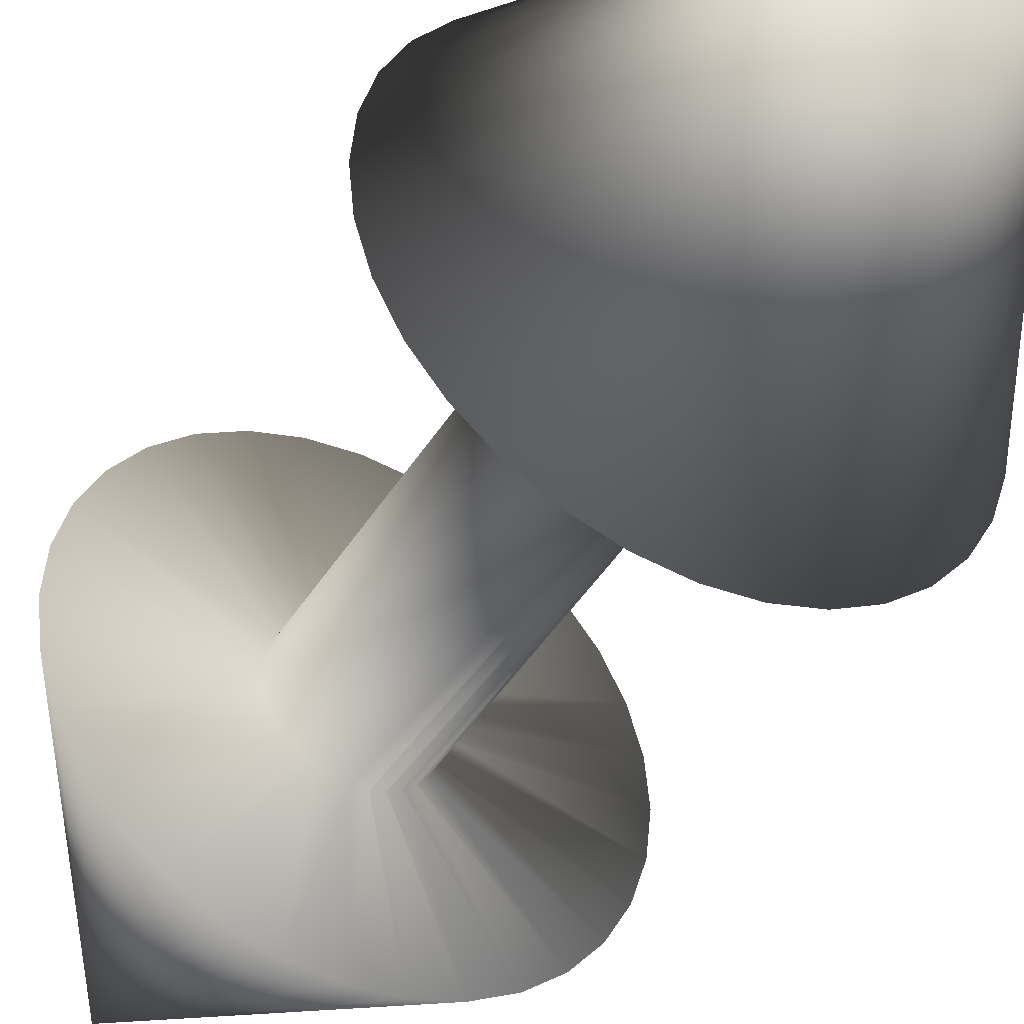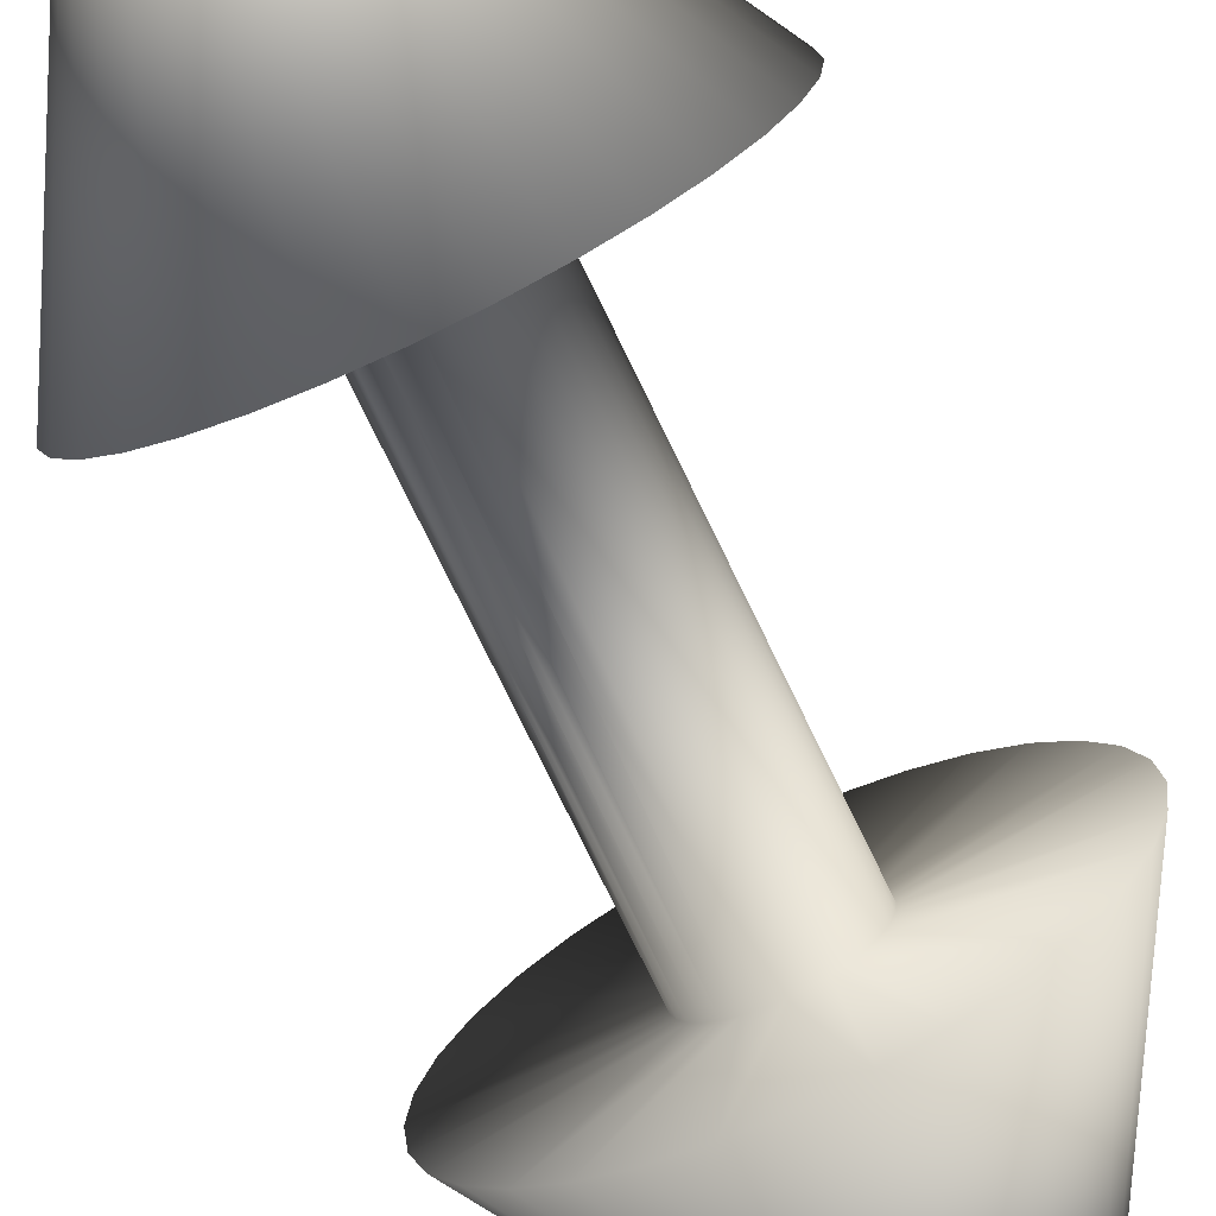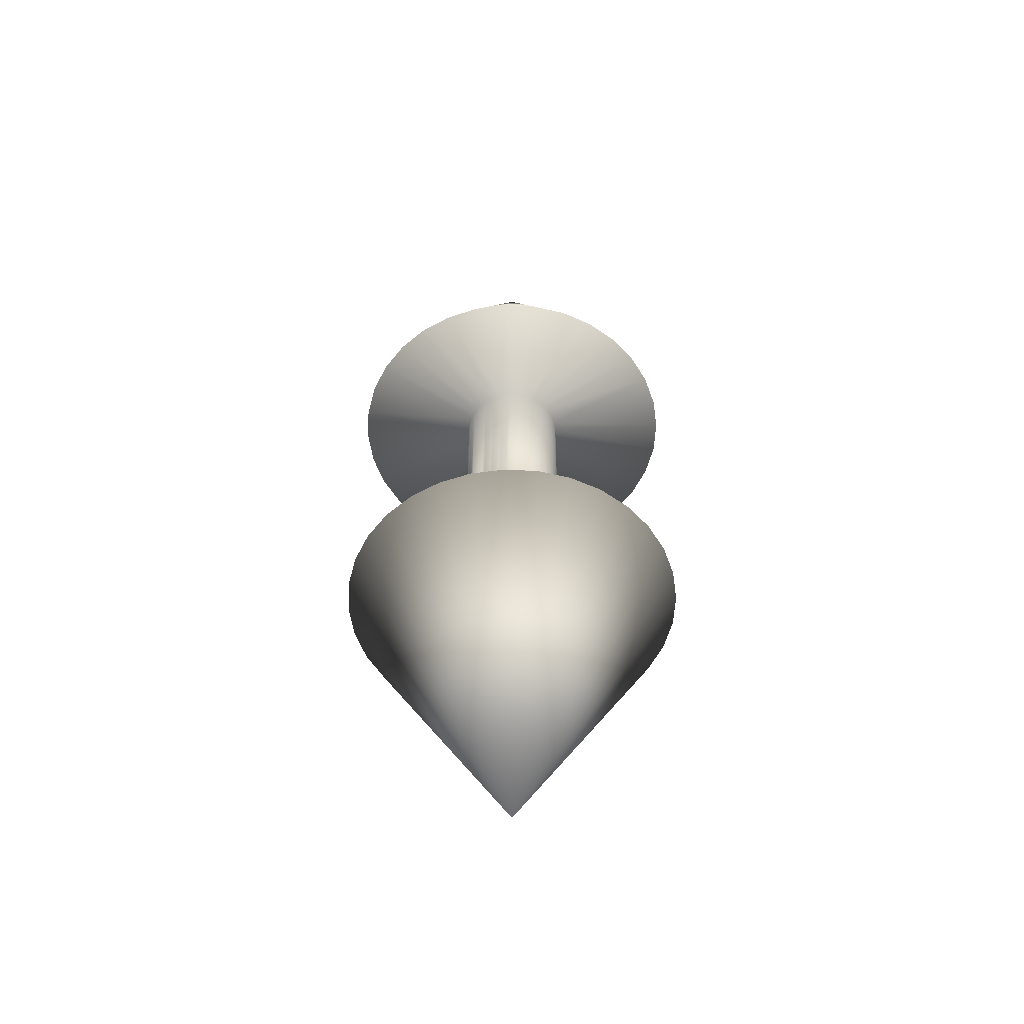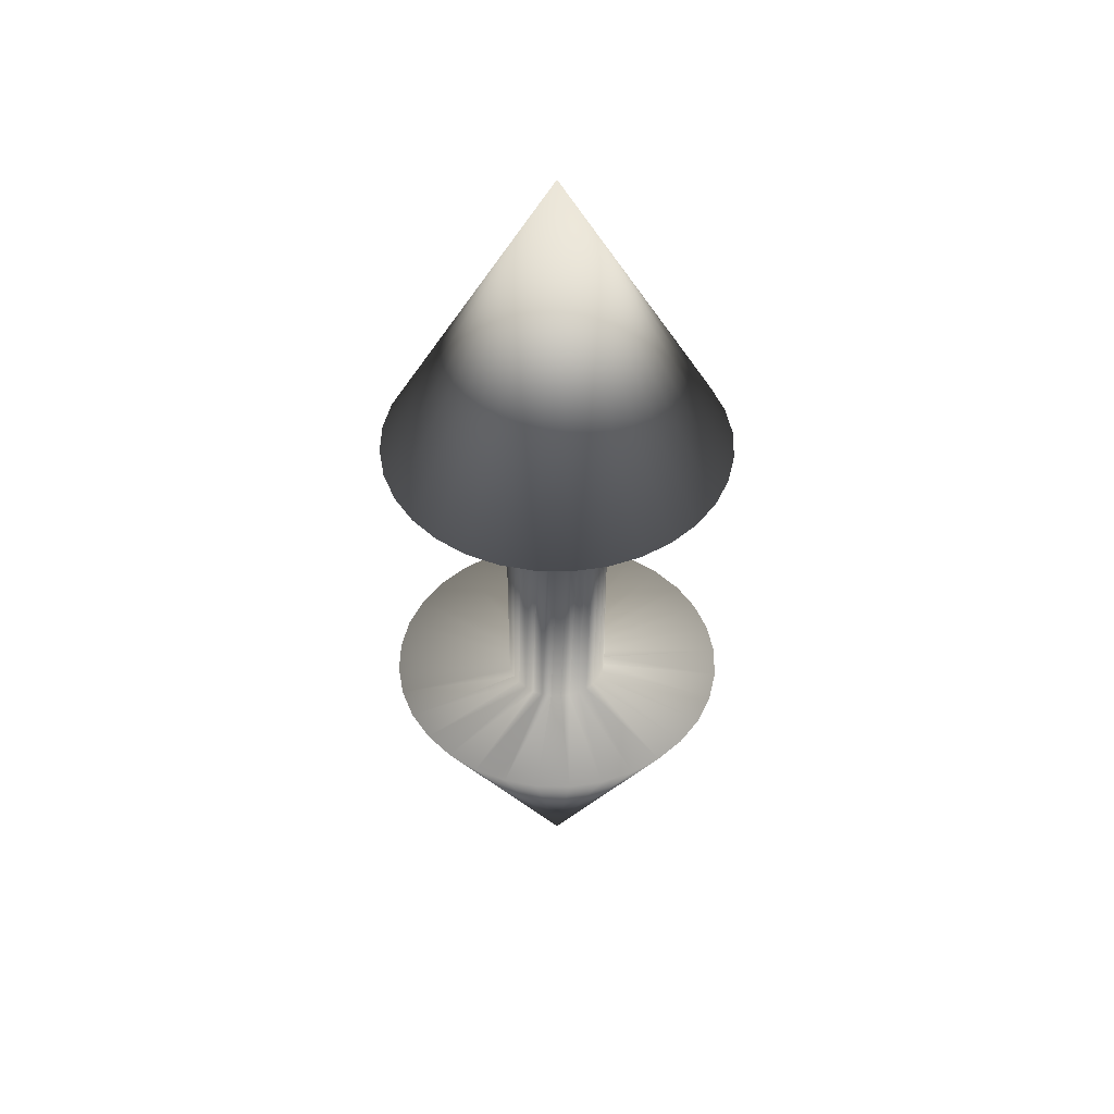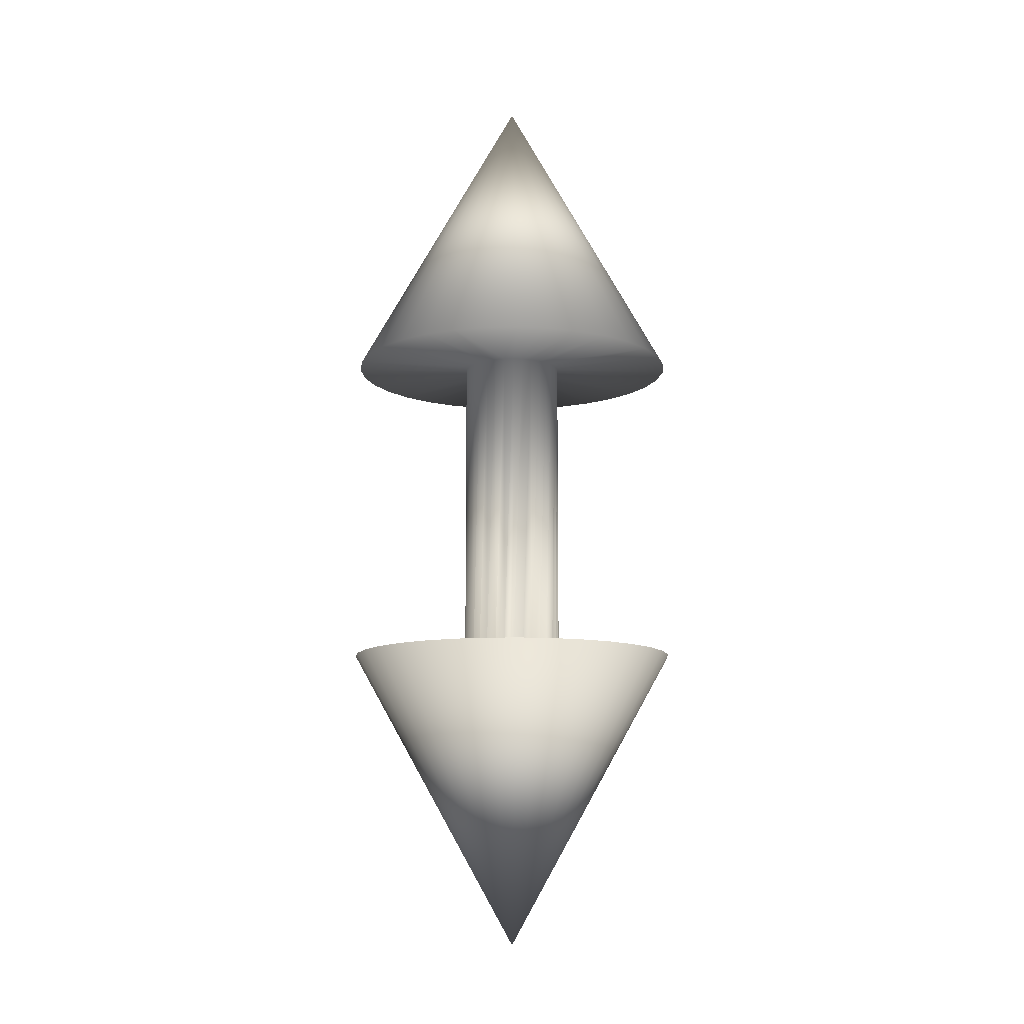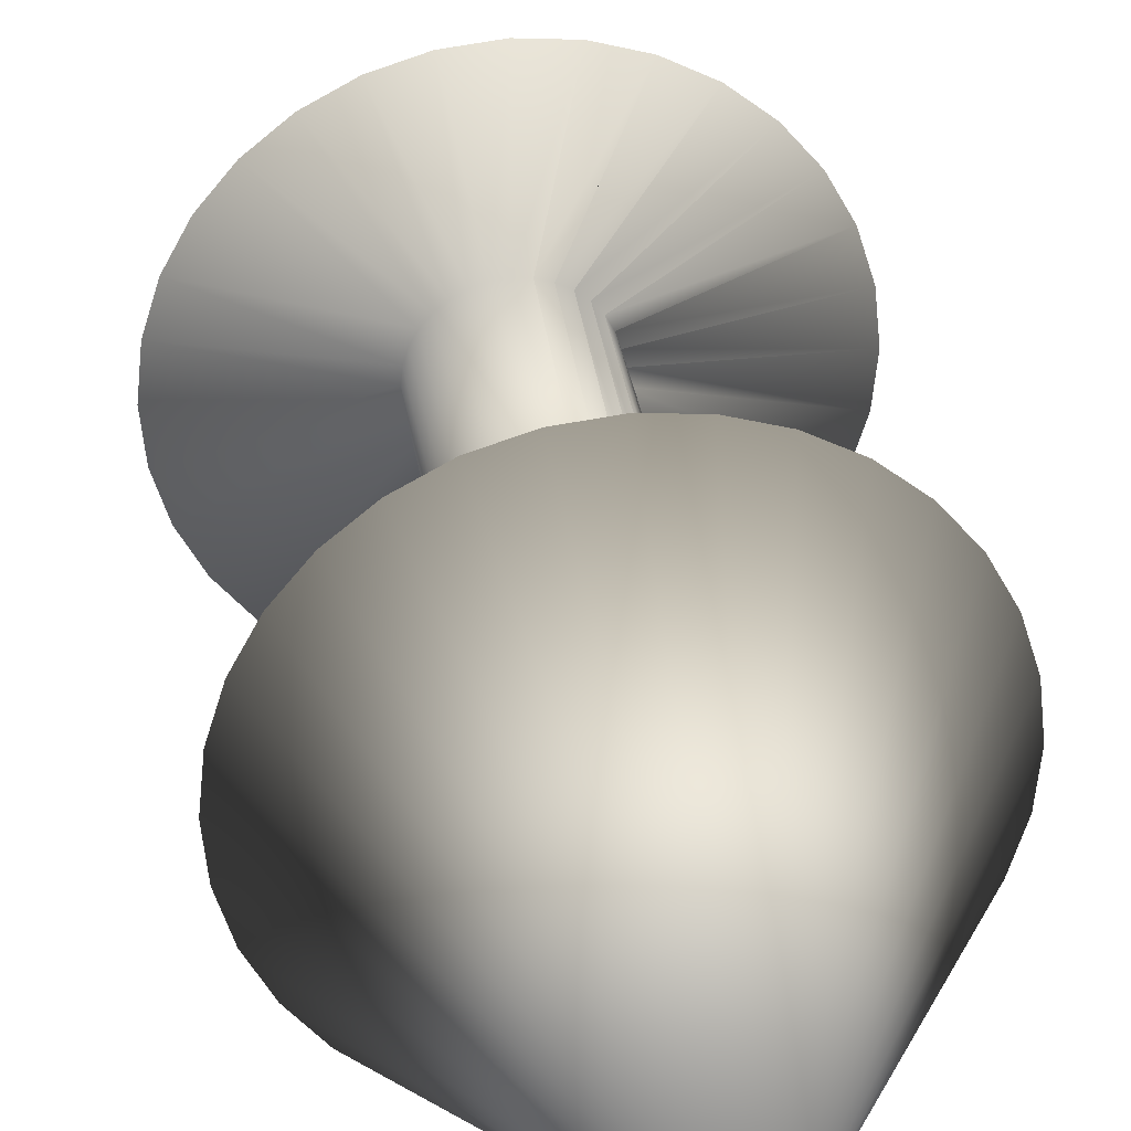
<metadata>
{"format":"obj","ext":"obj","renderer":"f3d","projection":"perspective","resolution":1024,"background":"white","views":[{"elev":-42.5,"azim":151.0,"up":"+Z"},{"elev":-74.2,"azim":25.7,"up":"+Z"},{"elev":-53.8,"azim":-53.7,"up":"+Y"},{"elev":46.8,"azim":-105.5,"up":"+Y"},{"elev":-11.2,"azim":-114.3,"up":"+Y"},{"elev":32.5,"azim":171.4,"up":"+Z"}]}
</metadata>
<code>
v -0 1.37 -0.03
v -0 1.37 -0.1
v 0.01951 1.37 -0.09808
v 0.005853 1.37 -0.02942
v 0.005853 1.18 -0.02942
v -0 1.18 -0.03
v -0.005853 1.37 -0.02942
v -0.01951 1.37 -0.09808
v -0 1.55 0
v 0.03827 1.37 -0.09239
v 0.01148 1.37 -0.02772
v 0.01148 1.18 -0.02772
v -0.005853 1.18 -0.02942
v -0.01148 1.37 -0.02772
v -0.03827 1.37 -0.09239
v 0.05556 1.37 -0.08315
v 0.01667 1.37 -0.02494
v 0.01667 1.18 -0.02494
v -0.005853 1.18 -0.02942
v -0.01148 1.18 -0.02772
v -0.01667 1.37 -0.02494
v -0.05556 1.37 -0.08315
v 0.07071 1.37 -0.07071
v 0.02121 1.37 -0.02121
v 0.02121 1.18 -0.02121
v -0.01148 1.18 -0.02772
v -0.01667 1.18 -0.02494
v -0.02121 1.37 -0.02121
v -0.07071 1.37 -0.07071
v 0.08315 1.37 -0.05556
v 0.02494 1.37 -0.01667
v 0.02494 1.18 -0.01667
v -0.01667 1.18 -0.02494
v -0.02121 1.18 -0.02121
v -0.02494 1.37 -0.01667
v -0.08315 1.37 -0.05556
v 0.09239 1.37 -0.03827
v 0.02772 1.37 -0.01148
v 0.02772 1.18 -0.01148
v -0.02121 1.18 -0.02121
v -0.02494 1.18 -0.01667
v -0.02772 1.37 -0.01148
v -0.09239 1.37 -0.03827
v 0.09808 1.37 -0.01951
v 0.02942 1.37 -0.005853
v 0.02942 1.18 -0.005853
v -0.02494 1.18 -0.01667
v -0.02772 1.18 -0.01148
v -0.02942 1.37 -0.005853
v -0.09808 1.37 -0.01951
v 0.1 1.37 0
v 0.03 1.37 0
v 0.03 1.18 0
v -0.02772 1.18 -0.01148
v -0.02942 1.18 -0.005853
v -0.03 1.37 -0
v -0.1 1.37 -0
v 0.09808 1.37 0.01951
v 0.02942 1.37 0.005853
v 0.02942 1.18 0.005853
v -0.02942 1.18 -0.005853
v -0.03 1.18 -0
v -0.02942 1.37 0.005853
v -0.09808 1.37 0.01951
v 0.09239 1.37 0.03827
v 0.02772 1.37 0.01148
v 0.02772 1.18 0.01148
v -0.03 1.18 0
v -0.02942 1.18 0.005853
v -0.02772 1.37 0.01148
v -0.09239 1.37 0.03827
v 0.08315 1.37 0.05556
v 0.02494 1.37 0.01667
v 0.02494 1.18 0.01667
v -0.02942 1.18 0.005853
v -0.02772 1.18 0.01148
v -0.02494 1.37 0.01667
v -0.08315 1.37 0.05556
v 0.07071 1.37 0.07071
v 0.02121 1.37 0.02121
v 0.02121 1.18 0.02121
v -0.02772 1.18 0.01148
v -0.02494 1.18 0.01667
v -0.02121 1.37 0.02121
v -0.07071 1.37 0.07071
v 0.05556 1.37 0.08315
v 0.01667 1.37 0.02494
v 0.01667 1.18 0.02494
v -0.02494 1.18 0.01667
v -0.02121 1.18 0.02121
v -0.01667 1.37 0.02494
v -0.05556 1.37 0.08315
v 0.03827 1.37 0.09239
v 0.01148 1.37 0.02772
v 0.01148 1.18 0.02772
v -0.02121 1.18 0.02121
v -0.01667 1.18 0.02494
v -0.01148 1.37 0.02772
v -0.03827 1.37 0.09239
v 0.01951 1.37 0.09808
v 0.005853 1.37 0.02942
v 0.005853 1.18 0.02942
v -0.01667 1.18 0.02494
v -0.01148 1.18 0.02772
v -0.005853 1.37 0.02942
v -0.01951 1.37 0.09808
v -0 1.37 0.1
v -0 1.37 0.03
v -0 1.18 0.03
v -0.01148 1.18 0.02772
v -0.005853 1.18 0.02942
v -0.005853 1.18 0.02942
v -0 1.18 0.1
v 0.01951 1.18 0.09808
v -0.01951 1.18 0.09808
v -0 1 0
v 0.03827 1.18 0.09239
v -0.03827 1.18 0.09239
v 0.05556 1.18 0.08315
v -0.05556 1.18 0.08315
v 0.07071 1.18 0.07071
v -0.07071 1.18 0.07071
v 0.08315 1.18 0.05556
v -0.08315 1.18 0.05556
v 0.09239 1.18 0.03827
v -0.09239 1.18 0.03827
v 0.09808 1.18 0.01951
v -0.09808 1.18 0.01951
v 0.1 1.18 0
v -0.1 1.18 0
v 0.09808 1.18 -0.01951
v -0.09808 1.18 -0.01951
v 0.09239 1.18 -0.03827
v -0.09239 1.18 -0.03827
v 0.08315 1.18 -0.05556
v -0.08315 1.18 -0.05556
v 0.07071 1.18 -0.07071
v -0.07071 1.18 -0.07071
v 0.05556 1.18 -0.08315
v -0.05556 1.18 -0.08315
v 0.03827 1.18 -0.09239
v -0.03827 1.18 -0.09239
v 0.01951 1.18 -0.09808
v -0.01951 1.18 -0.09808
v -0 1.18 -0.1
f 1 2 3
f 5 6 1
f 4 1 3
f 8 2 1
f 4 5 1
f 2 9 3
f 7 8 1
f 3 10 11
f 4 3 11
f 12 5 4
f 11 12 4
f 6 13 7
f 1 6 7
f 14 15 8
f 7 14 8
f 8 9 2
f 11 10 17
f 3 9 10
f 17 18 11
f 10 16 17
f 14 7 13
f 18 12 11
f 13 19 14
f 19 20 14
f 21 22 14
f 22 15 14
f 24 17 23
f 15 9 8
f 24 25 17
f 10 9 16
f 21 14 20
f 17 16 23
f 20 26 21
f 25 18 17
f 28 29 21
f 26 27 21
f 24 23 31
f 29 22 21
f 31 32 24
f 22 9 15
f 28 21 27
f 16 9 23
f 27 33 28
f 23 30 31
f 28 35 29
f 32 25 24
f 38 31 37
f 33 34 28
f 38 39 31
f 35 36 29
f 35 28 34
f 29 9 22
f 34 40 35
f 23 9 30
f 42 43 35
f 31 30 37
f 38 37 45
f 39 32 31
f 45 46 38
f 40 41 35
f 42 35 41
f 43 36 35
f 41 47 42
f 36 9 29
f 49 50 42
f 30 9 37
f 45 44 52
f 37 44 45
f 52 53 45
f 46 39 38
f 49 42 48
f 47 48 42
f 48 54 49
f 50 43 42
f 56 57 49
f 43 9 36
f 59 52 58
f 37 9 44
f 59 60 52
f 44 51 52
f 56 49 55
f 53 46 45
f 55 61 56
f 54 55 49
f 56 63 57
f 57 50 49
f 66 59 65
f 50 9 43
f 66 67 59
f 44 9 51
f 63 56 62
f 52 51 58
f 62 68 63
f 60 53 52
f 63 70 64
f 61 62 56
f 66 65 73
f 63 64 57
f 73 74 66
f 57 9 50
f 70 63 69
f 51 9 58
f 69 75 70
f 59 58 65
f 77 78 70
f 67 60 59
f 80 73 79
f 68 69 63
f 80 81 73
f 70 71 64
f 77 70 76
f 64 9 57
f 76 82 77
f 58 9 65
f 77 84 78
f 65 72 73
f 80 79 87
f 74 67 66
f 87 88 80
f 75 76 70
f 84 77 83
f 78 71 70
f 83 89 84
f 71 9 64
f 84 91 85
f 65 9 72
f 87 86 94
f 73 72 79
f 94 95 87
f 81 74 73
f 91 84 90
f 82 83 77
f 90 96 91
f 84 85 78
f 98 99 91
f 78 9 71
f 101 94 100
f 72 9 79
f 101 102 94
f 79 86 87
f 98 91 97
f 88 81 80
f 97 103 98
f 89 90 84
f 105 106 98
f 91 92 85
f 101 100 108
f 85 9 78
f 108 109 101
f 79 9 86
f 105 98 104
f 86 93 94
f 104 110 105
f 95 88 87
f 108 107 105
f 96 97 91
f 108 105 111
f 99 92 91
f 111 112 108
f 92 9 85
f 109 113 102
f 86 9 93
f 112 115 109
f 94 93 100
f 102 114 95
f 102 95 94
f 111 110 118
f 103 104 98
f 118 115 111
f 106 99 98
f 95 117 88
f 99 9 92
f 104 103 120
f 93 9 100
f 120 118 104
f 100 107 108
f 88 119 81
f 109 102 101
f 97 96 122
f 110 111 105
f 122 120 97
f 107 106 105
f 81 121 74
f 106 9 99
f 90 89 124
f 100 9 107
f 124 122 90
f 112 109 108
f 67 74 125
f 107 9 106
f 83 82 126
f 113 114 102
f 126 124 83
f 115 113 109
f 67 125 60
f 113 116 114
f 76 75 128
f 114 117 95
f 128 126 76
f 115 112 111
f 60 127 53
f 115 116 113
f 69 68 130
f 114 116 117
f 130 128 69
f 117 119 88
f 46 53 131
f 118 110 104
f 62 61 132
f 118 116 115
f 132 130 62
f 117 116 119
f 39 46 133
f 119 121 81
f 55 54 134
f 120 103 97
f 134 132 55
f 120 116 118
f 39 133 32
f 119 116 121
f 48 47 136
f 121 123 74
f 136 134 48
f 122 96 90
f 25 32 137
f 122 116 120
f 41 40 138
f 121 116 123
f 138 136 41
f 74 123 125
f 25 137 18
f 124 89 83
f 34 33 140
f 124 116 122
f 140 138 34
f 123 116 125
f 18 139 12
f 125 127 60
f 27 26 142
f 126 82 76
f 142 140 27
f 126 116 124
f 5 12 143
f 125 116 127
f 20 19 144
f 127 129 53
f 144 142 20
f 128 75 69
f 5 143 6
f 128 116 126
f 13 6 145
f 127 116 129
f 145 144 13
f 53 129 131
f 130 68 62
f 130 116 128
f 129 116 131
f 46 131 133
f 132 61 55
f 132 116 130
f 131 116 133
f 133 135 32
f 134 54 48
f 134 116 132
f 133 116 135
f 32 135 137
f 136 47 41
f 136 116 134
f 135 116 137
f 137 139 18
f 138 40 34
f 138 116 136
f 137 116 139
f 139 141 12
f 140 33 27
f 140 116 138
f 139 116 141
f 12 141 143
f 142 26 20
f 142 116 140
f 141 116 143
f 143 145 6
f 144 19 13
f 144 116 142
f 143 116 145
f 145 116 144

</code>
